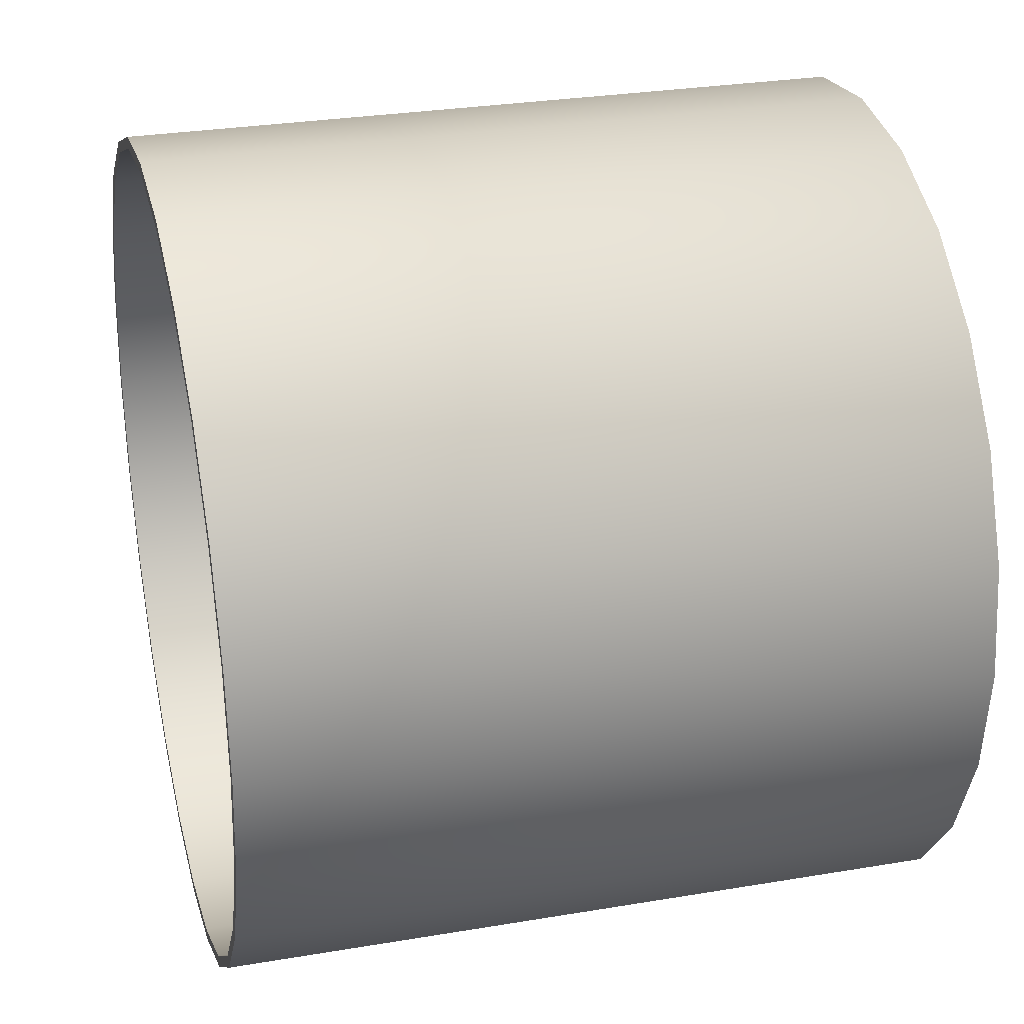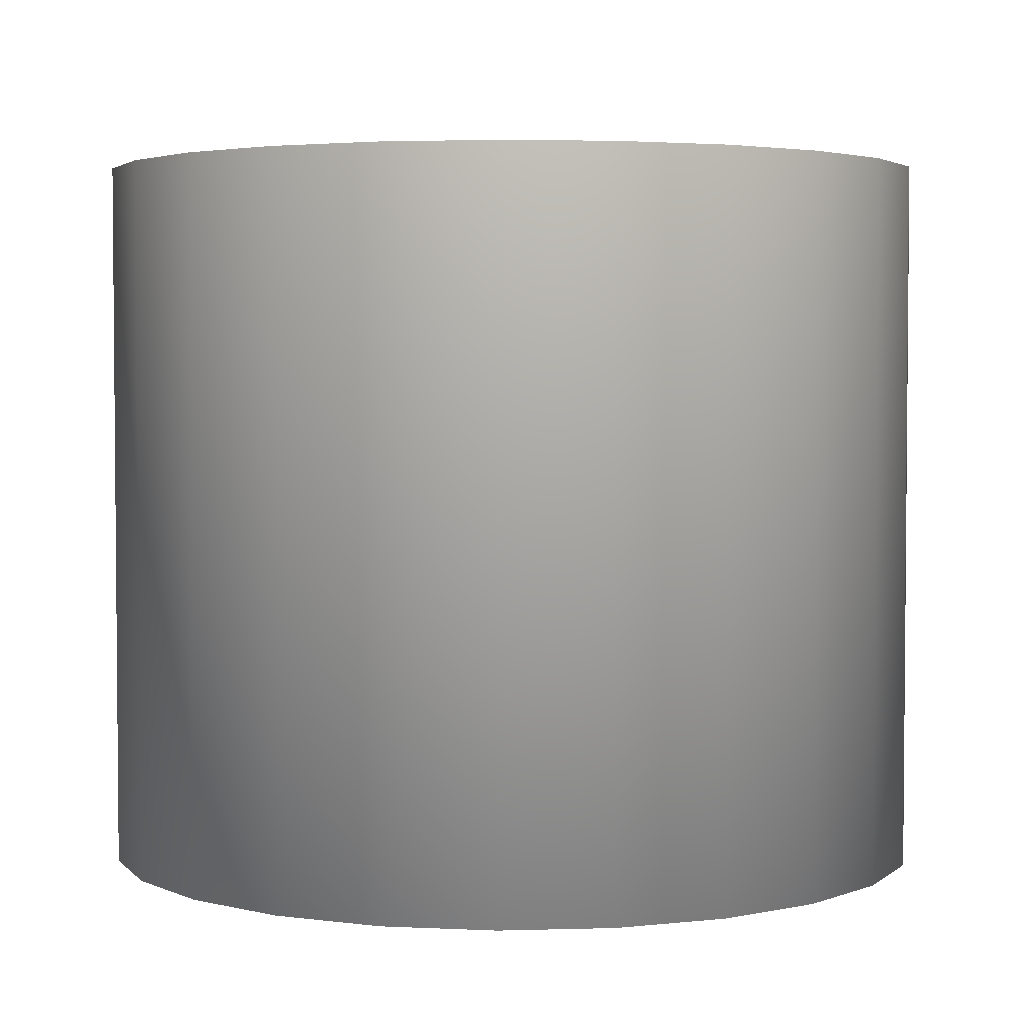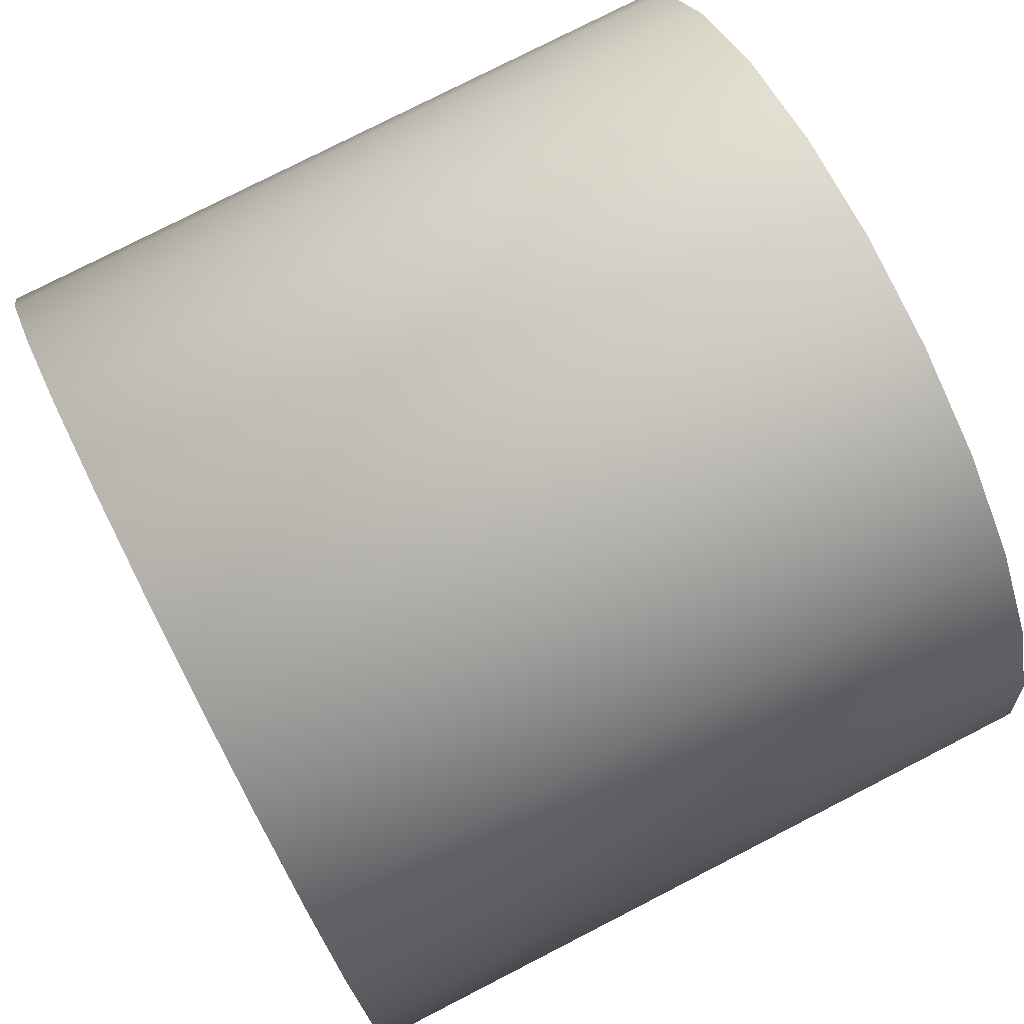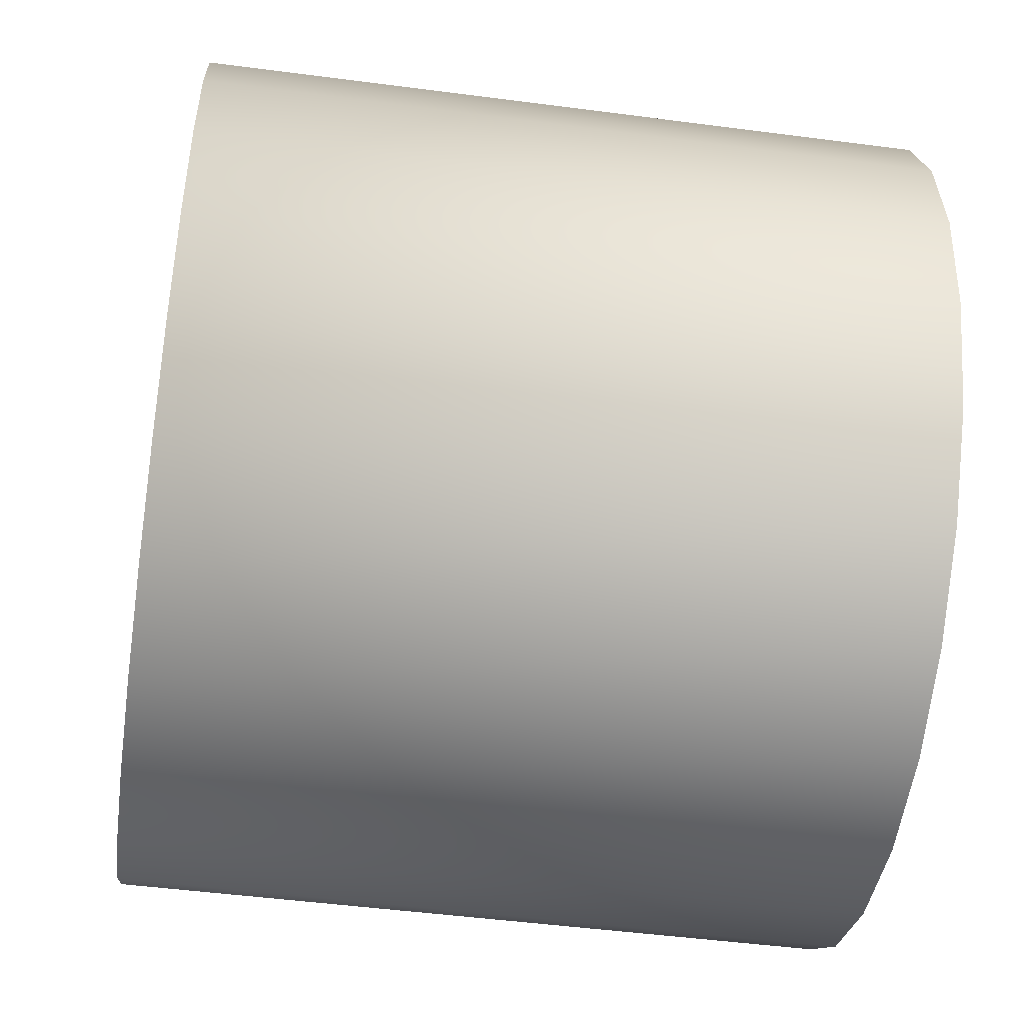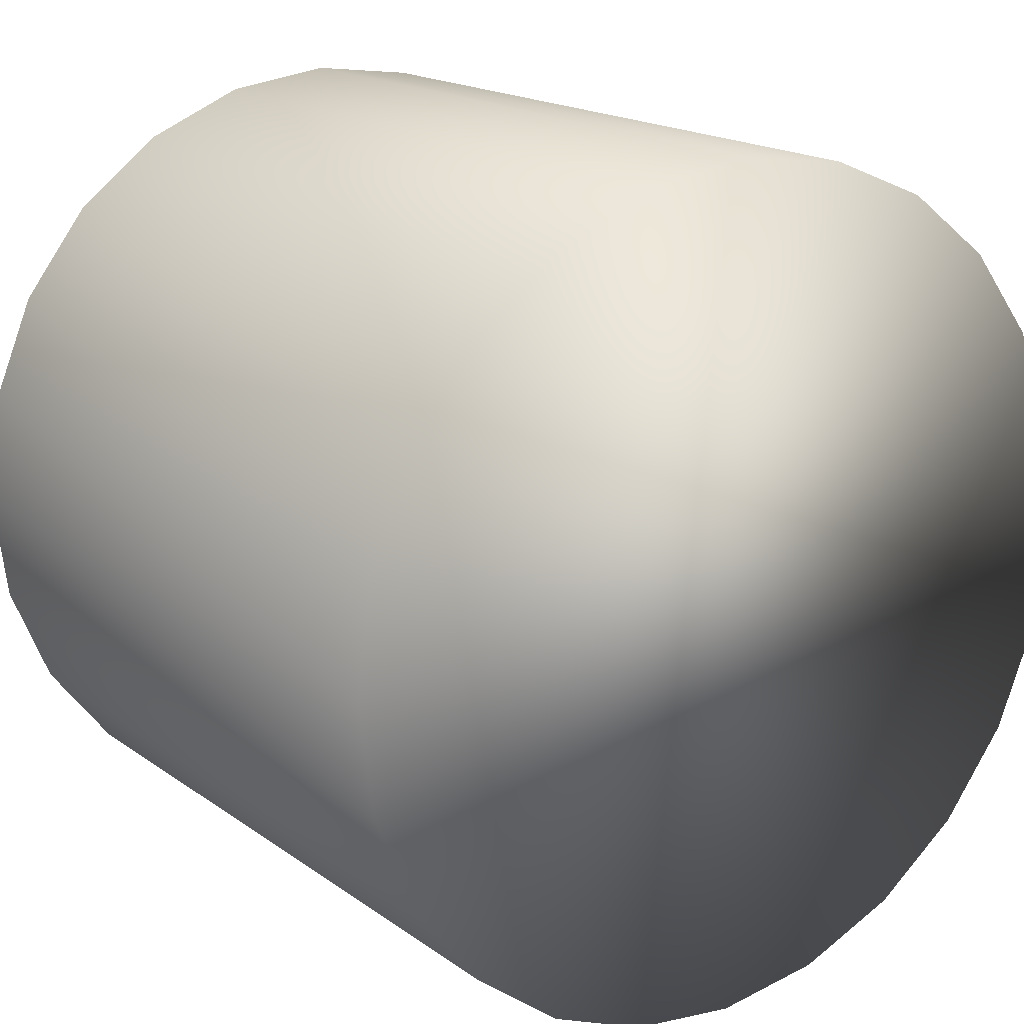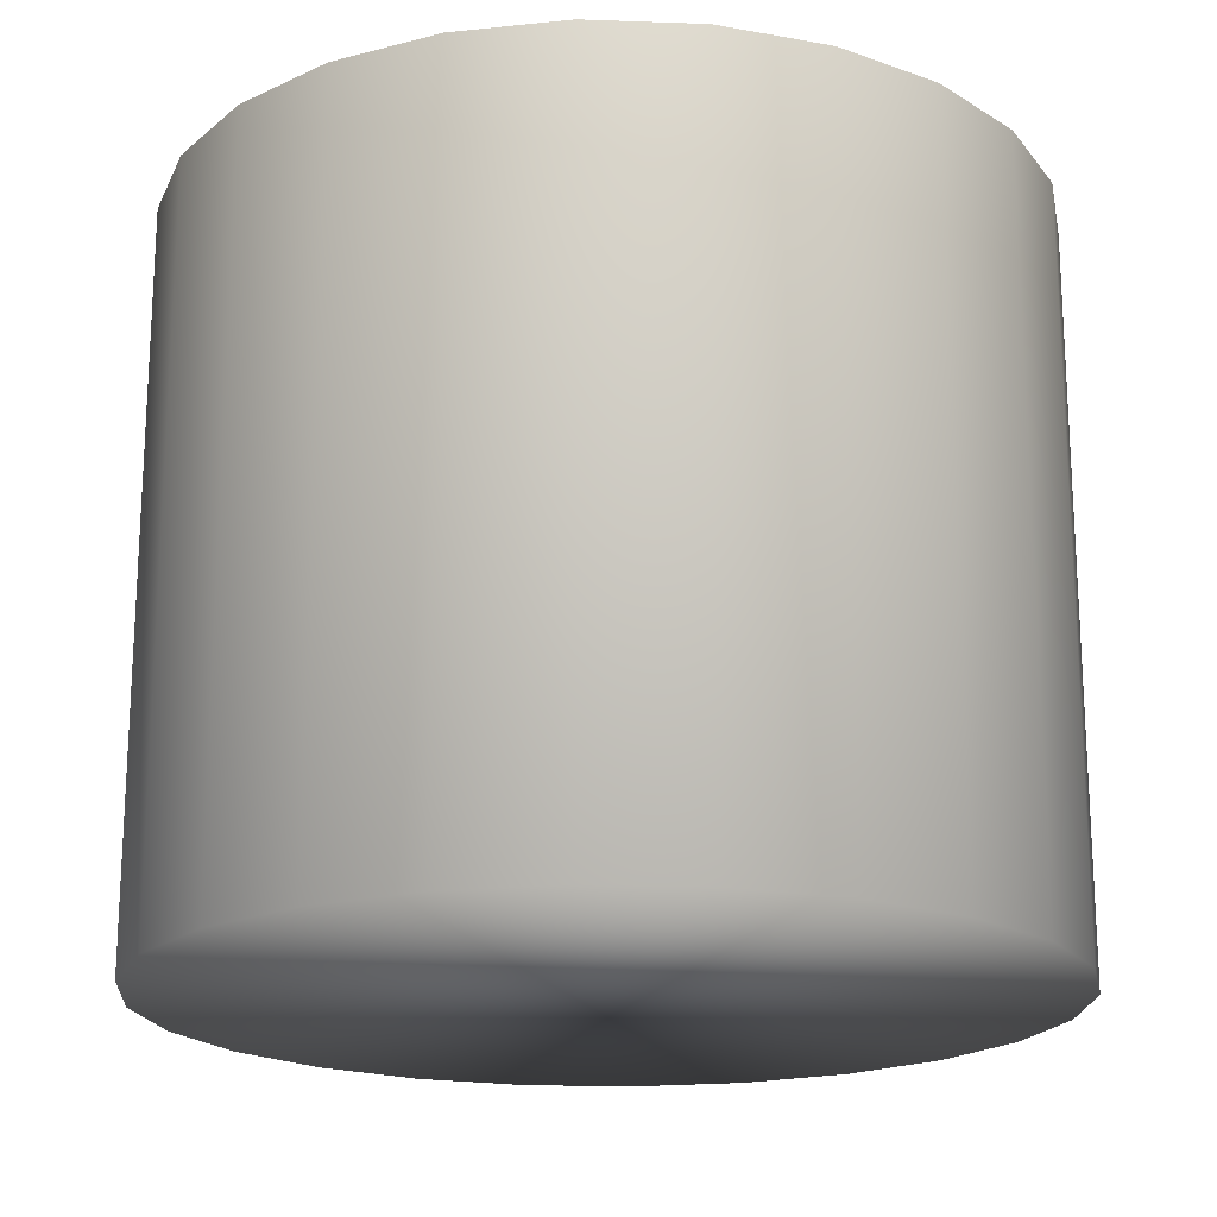
<metadata>
{"format":"obj","ext":"obj","renderer":"f3d","projection":"perspective","resolution":1024,"background":"white","views":[{"elev":28.8,"azim":-104.2,"up":"+Z"},{"elev":3.3,"azim":61.8,"up":"+Y"},{"elev":78.1,"azim":62.9,"up":"+Z"},{"elev":-48.9,"azim":81.7,"up":"+Z"},{"elev":17.6,"azim":-36.0,"up":"+Z"},{"elev":-19.1,"azim":48.6,"up":"+Y"}]}
</metadata>
<code>
v 0.07633 -0.2587 -0.2848
v -0 0.02682 -0.2949
v -0 -0.2587 -0.2949
v 0.07633 0.02682 -0.2848
v -0.07633 0.02682 -0.2848
v 0.1474 -0.2587 -0.2554
v -0.07633 -0.2587 -0.2848
v 0.1474 0.02682 -0.2554
v -0.1474 0.02682 -0.2554
v 0.2085 -0.2587 -0.2085
v -0.1474 -0.2587 -0.2554
v 0.2085 0.02682 -0.2085
v -0.2085 0.02682 -0.2085
v 0.2554 0.02682 -0.1474
v -0.2085 -0.2587 -0.2085
v 0.2554 -0.2587 -0.1474
v -0.2554 -0.2587 -0.1474
v 0.2848 0.02682 -0.07632
v -0.2554 0.02682 -0.1474
v 0.2848 -0.2587 -0.07632
v -0.2848 -0.2587 -0.07632
v -0.2848 0.02682 -0.07632
v 0.2949 0.02682 -0
v -0.2949 -0.2587 -0
v 0.2949 -0.2587 -0
v -0.2949 0.02682 -0
v 0.2848 0.02682 0.07632
v -0.2848 -0.2587 0.07632
v 0.2848 -0.2587 0.07632
v -0.2848 0.02682 0.07632
v 0.2554 0.02682 0.1475
v -0.2554 -0.2587 0.1475
v 0.2554 -0.2587 0.1475
v -0.2554 0.02682 0.1475
v 0.2085 0.02682 0.2085
v -0.2085 -0.2587 0.2085
v 0.2085 -0.2587 0.2085
v -0.2085 0.02682 0.2085
v 0.1474 -0.2587 0.2554
v -0.1474 0.02682 0.2554
v 0.1474 0.02682 0.2554
v -0.1474 -0.2587 0.2554
v 0.07633 -0.2587 0.2848
v -0.07633 0.02682 0.2848
v 0.07633 0.02682 0.2848
v -0.07633 -0.2587 0.2848
v -0 -0.2587 0.2949
v -0 0.02682 0.2949
v -0 0.2492 -0.2949
v -0.07633 0.2492 -0.2848
v 0.07633 0.2492 -0.2848
v -0.1474 0.2492 -0.2554
v 0.07839 0.2492 -0.2926
v -0.07839 0.2492 -0.2926
v -0.1514 0.2492 -0.2623
v 0.1474 0.2492 -0.2554
v -0 0.2492 -0.3029
v 0.1514 0.2492 -0.2623
v -0.2085 0.2492 -0.2085
v -0.2142 0.2492 -0.2142
v -0 -0.2666 -0.3029
v 0.07839 -0.2666 -0.2926
v -0.07839 -0.2666 -0.2926
v -0.1514 -0.2666 -0.2623
v -0.2142 -0.2666 -0.2142
v 0.2554 0.2492 -0.1474
v 0.2085 0.2492 -0.2085
v 0.2142 0.2492 -0.2142
v 0.1514 -0.2666 -0.2623
v -0.2623 0.2492 -0.1514
v 0.2848 0.2492 -0.07632
v 0.2142 -0.2666 -0.2142
v -0.2554 0.2492 -0.1474
v -0.2623 -0.2666 -0.1514
v 0.2623 0.2492 -0.1514
v 0.2926 0.2492 -0.07839
v -0.2926 0.2492 -0.07839
v 0.2949 0.2492 -0
v -0.2848 0.2492 -0.07632
v 0.3029 0.2492 -0
v 0.2623 -0.2666 -0.1514
v -0.2926 -0.2666 -0.07839
v 0.2926 -0.2666 -0.07839
v 0.3029 -0.2666 -0
v -0.3029 0.2492 -0
v 0.2848 0.2492 0.07632
v -0.2949 0.2492 -0
v 0.2926 -0.2666 0.07839
v -0.3029 -0.2666 -0
v 0.2926 0.2492 0.07839
v -0.2848 0.2492 0.07632
v -0.2926 0.2492 0.07839
v 0.2554 0.2492 0.1475
v 0.2623 -0.2666 0.1514
v -0.2926 -0.2666 0.07839
v 0.2623 0.2492 0.1514
v -0.2623 -0.2666 0.1514
v -0.2554 0.2492 0.1475
v -0.2623 0.2492 0.1514
v 0.2085 0.2492 0.2085
v 0.2142 -0.2666 0.2142
v -0.2142 -0.2666 0.2142
v 0.2142 0.2492 0.2142
v -0.2142 0.2492 0.2142
v -0.2085 0.2492 0.2085
v 0.1474 0.2492 0.2554
v 0.1514 0.2492 0.2623
v 0.1514 -0.2666 0.2623
v -0.1514 -0.2666 0.2623
v -0.1474 0.2492 0.2554
v -0.1514 0.2492 0.2623
v -0.07633 0.2492 0.2848
v 0.07633 0.2492 0.2848
v 0.07839 0.2492 0.2926
v 0.07839 -0.2666 0.2926
v -0.07839 -0.2666 0.2926
v -0.07839 0.2492 0.2926
v -0 0.2492 0.2949
v -0 0.2492 0.3029
v -0 -0.2666 0.3029
g mesh1_mesh1-geometry
f 1 2 3
f 2 1 4
f 5 3 2
f 6 4 1
f 3 5 7
f 4 6 8
f 9 7 5
f 10 8 6
f 7 9 11
f 8 10 12
f 13 11 9
f 10 14 12
f 11 13 15
f 14 10 16
f 13 17 15
f 16 18 14
f 17 13 19
f 18 16 20
f 21 19 22
f 19 21 17
f 20 23 18
f 22 24 21
f 23 20 25
f 24 22 26
f 25 27 23
f 26 28 24
f 27 25 29
f 28 26 30
f 29 31 27
f 30 32 28
f 31 29 33
f 32 30 34
f 33 35 31
f 34 36 32
f 35 33 37
f 36 34 38
f 39 35 37
f 40 36 38
f 35 39 41
f 36 40 42
f 43 41 39
f 44 42 40
f 41 43 45
f 42 44 46
f 47 45 43
f 48 46 44
f 45 47 48
f 46 48 47
g mesh1_mesh1-geometry
f 3 2 1
f 4 1 2
f 2 3 5
f 7 1 3
f 3 1 7
f 1 4 6
f 5 4 2
f 2 4 5
f 7 5 3
f 1 7 6
f 6 7 1
f 8 6 4
f 4 5 8
f 8 5 4
f 5 7 9
f 6 7 11
f 11 7 6
f 6 8 10
f 8 5 9
f 9 5 8
f 11 9 7
f 6 11 10
f 10 11 6
f 12 10 8
f 8 9 12
f 12 9 8
f 9 11 13
f 10 11 15
f 15 11 10
f 12 14 10
f 12 9 13
f 13 9 12
f 15 13 11
f 10 15 17
f 17 15 10
f 16 10 14
f 12 19 14
f 14 19 12
f 12 13 19
f 19 13 12
f 15 17 13
f 10 17 16
f 16 17 10
f 14 18 16
f 14 19 22
f 22 19 14
f 19 13 17
f 16 17 21
f 21 17 16
f 20 16 18
f 14 22 18
f 18 22 14
f 22 19 21
f 17 21 19
f 16 21 20
f 20 21 16
f 18 23 20
f 18 22 26
f 26 22 18
f 21 24 22
f 20 21 24
f 24 21 20
f 25 20 23
f 18 26 23
f 23 26 18
f 26 22 24
f 20 24 25
f 25 24 20
f 23 27 25
f 23 26 30
f 30 26 23
f 24 28 26
f 25 24 28
f 28 24 25
f 29 25 27
f 23 30 27
f 27 30 23
f 30 26 28
f 25 28 29
f 29 28 25
f 27 31 29
f 27 30 34
f 34 30 27
f 28 32 30
f 29 28 32
f 32 28 29
f 33 29 31
f 27 34 31
f 31 34 27
f 34 30 32
f 29 32 33
f 33 32 29
f 31 35 33
f 31 34 38
f 38 34 31
f 32 36 34
f 33 32 36
f 36 32 33
f 37 33 35
f 31 38 35
f 35 38 31
f 38 34 36
f 33 36 37
f 37 36 33
f 37 35 39
f 35 38 40
f 40 38 35
f 38 36 40
f 37 36 42
f 42 36 37
f 41 39 35
f 37 42 39
f 39 42 37
f 35 40 41
f 41 40 35
f 42 40 36
f 39 41 43
f 39 42 43
f 43 42 39
f 41 40 45
f 45 40 41
f 40 42 44
f 45 43 41
f 43 42 46
f 46 42 43
f 45 40 44
f 44 40 45
f 46 44 42
f 43 45 47
f 43 46 47
f 47 46 43
f 45 44 48
f 48 44 45
f 44 46 48
f 48 47 45
f 47 48 46
g mesh1_mesh1-geometry
f 4 49 2
f 2 49 4
f 2 50 5
f 5 50 2
f 49 4 51
f 51 4 49
f 50 2 49
f 49 2 50
f 52 5 50
f 50 5 52
f 8 51 4
f 4 51 8
f 53 49 51
f 51 49 53
f 49 54 50
f 50 54 49
f 5 52 9
f 9 52 5
f 50 55 52
f 52 55 50
f 51 8 56
f 56 8 51
f 49 53 57
f 57 53 49
f 53 51 58
f 58 51 53
f 54 49 57
f 57 49 54
f 50 54 55
f 55 54 50
f 59 9 52
f 52 9 59
f 52 55 60
f 60 55 52
f 12 56 8
f 8 56 12
f 58 51 56
f 56 51 58
f 53 61 57
f 57 61 53
f 58 62 53
f 53 62 58
f 57 63 54
f 54 63 57
f 54 64 55
f 55 64 54
f 9 59 13
f 13 59 9
f 52 60 59
f 59 60 52
f 55 65 60
f 60 65 55
f 66 12 14
f 14 12 66
f 56 12 67
f 67 12 56
f 58 56 68
f 68 56 58
f 61 53 62
f 62 53 61
f 63 57 61
f 61 57 63
f 62 58 69
f 69 58 62
f 64 54 63
f 63 54 64
f 65 55 64
f 64 55 65
f 59 19 13
f 13 19 59
f 59 60 70
f 70 60 59
f 65 70 60
f 60 70 65
f 12 66 67
f 67 66 12
f 14 71 66
f 66 71 14
f 68 56 67
f 67 56 68
f 68 69 58
f 58 69 68
f 62 63 61
f 61 63 62
f 63 62 69
f 69 62 63
f 63 69 64
f 64 69 63
f 64 72 65
f 65 72 64
f 19 59 73
f 73 59 19
f 59 70 73
f 73 70 59
f 70 65 74
f 74 65 70
f 71 14 18
f 18 14 71
f 73 22 19
f 19 22 73
f 75 67 66
f 66 67 75
f 76 66 71
f 71 66 76
f 68 67 75
f 75 67 68
f 69 68 72
f 72 68 69
f 64 69 72
f 72 69 64
f 65 72 74
f 74 72 65
f 73 70 77
f 77 70 73
f 74 77 70
f 70 77 74
f 18 78 71
f 71 78 18
f 22 73 79
f 79 73 22
f 75 66 76
f 76 66 75
f 76 71 80
f 80 71 76
f 81 68 75
f 75 68 81
f 68 81 72
f 72 81 68
f 74 72 81
f 81 72 74
f 73 77 79
f 79 77 73
f 77 74 82
f 82 74 77
f 78 18 23
f 23 18 78
f 80 71 78
f 78 71 80
f 79 26 22
f 22 26 79
f 83 75 76
f 76 75 83
f 84 76 80
f 80 76 84
f 75 83 81
f 81 83 75
f 74 81 82
f 82 81 74
f 79 77 85
f 85 77 79
f 82 85 77
f 77 85 82
f 23 86 78
f 78 86 23
f 80 78 86
f 86 78 80
f 26 79 87
f 87 79 26
f 76 84 83
f 83 84 76
f 80 88 84
f 84 88 80
f 82 81 83
f 83 81 82
f 79 85 87
f 87 85 79
f 85 82 89
f 89 82 85
f 86 23 27
f 27 23 86
f 87 30 26
f 26 30 87
f 80 86 90
f 90 86 80
f 89 83 84
f 84 83 89
f 88 80 90
f 90 80 88
f 89 84 88
f 88 84 89
f 82 83 89
f 89 83 82
f 87 85 91
f 91 85 87
f 89 92 85
f 85 92 89
f 27 93 86
f 86 93 27
f 30 87 91
f 91 87 30
f 90 86 93
f 93 86 90
f 90 94 88
f 88 94 90
f 89 88 95
f 95 88 89
f 91 85 92
f 92 85 91
f 92 89 95
f 95 89 92
f 93 27 31
f 31 27 93
f 91 34 30
f 30 34 91
f 90 93 96
f 96 93 90
f 94 90 96
f 96 90 94
f 97 88 94
f 94 88 97
f 95 88 97
f 97 88 95
f 91 92 98
f 98 92 91
f 95 99 92
f 92 99 95
f 31 100 93
f 93 100 31
f 34 91 98
f 98 91 34
f 96 93 100
f 100 93 96
f 96 101 94
f 94 101 96
f 97 94 102
f 102 94 97
f 99 95 97
f 97 95 99
f 98 92 99
f 99 92 98
f 100 31 35
f 35 31 100
f 98 38 34
f 34 38 98
f 96 100 103
f 103 100 96
f 101 96 103
f 103 96 101
f 102 94 101
f 101 94 102
f 104 97 102
f 102 97 104
f 97 104 99
f 99 104 97
f 98 99 105
f 105 99 98
f 41 100 35
f 35 100 41
f 38 98 105
f 105 98 38
f 103 100 106
f 106 100 103
f 107 101 103
f 103 101 107
f 102 101 108
f 108 101 102
f 109 104 102
f 102 104 109
f 105 99 104
f 104 99 105
f 100 41 106
f 106 41 100
f 38 110 40
f 40 110 38
f 110 38 105
f 105 38 110
f 103 106 107
f 107 106 103
f 101 107 108
f 108 107 101
f 102 108 109
f 109 108 102
f 104 109 111
f 111 109 104
f 105 104 110
f 110 104 105
f 45 106 41
f 41 106 45
f 112 40 110
f 110 40 112
f 107 106 113
f 113 106 107
f 114 108 107
f 107 108 114
f 109 108 115
f 115 108 109
f 116 111 109
f 109 111 116
f 110 104 111
f 111 104 110
f 106 45 113
f 113 45 106
f 40 112 44
f 44 112 40
f 110 111 112
f 112 111 110
f 107 113 114
f 114 113 107
f 108 114 115
f 115 114 108
f 109 115 116
f 116 115 109
f 111 116 117
f 117 116 111
f 48 113 45
f 45 113 48
f 118 44 112
f 112 44 118
f 112 111 117
f 117 111 112
f 114 113 118
f 118 113 114
f 119 115 114
f 114 115 119
f 116 115 120
f 120 115 116
f 120 117 116
f 116 117 120
f 113 48 118
f 118 48 113
f 44 118 48
f 48 118 44
f 112 117 118
f 118 117 112
f 114 118 119
f 119 118 114
f 115 119 120
f 120 119 115
f 117 120 119
f 119 120 117
f 118 117 119
f 119 117 118

</code>
